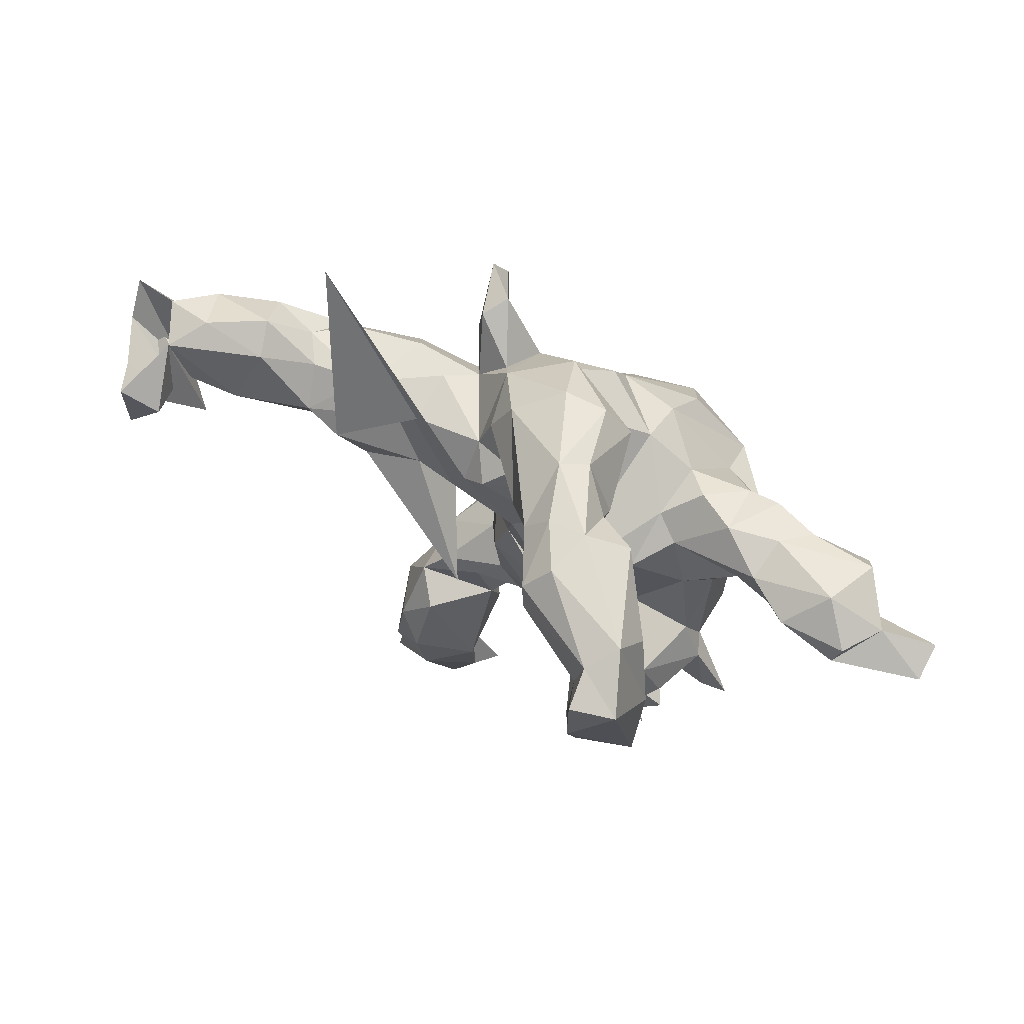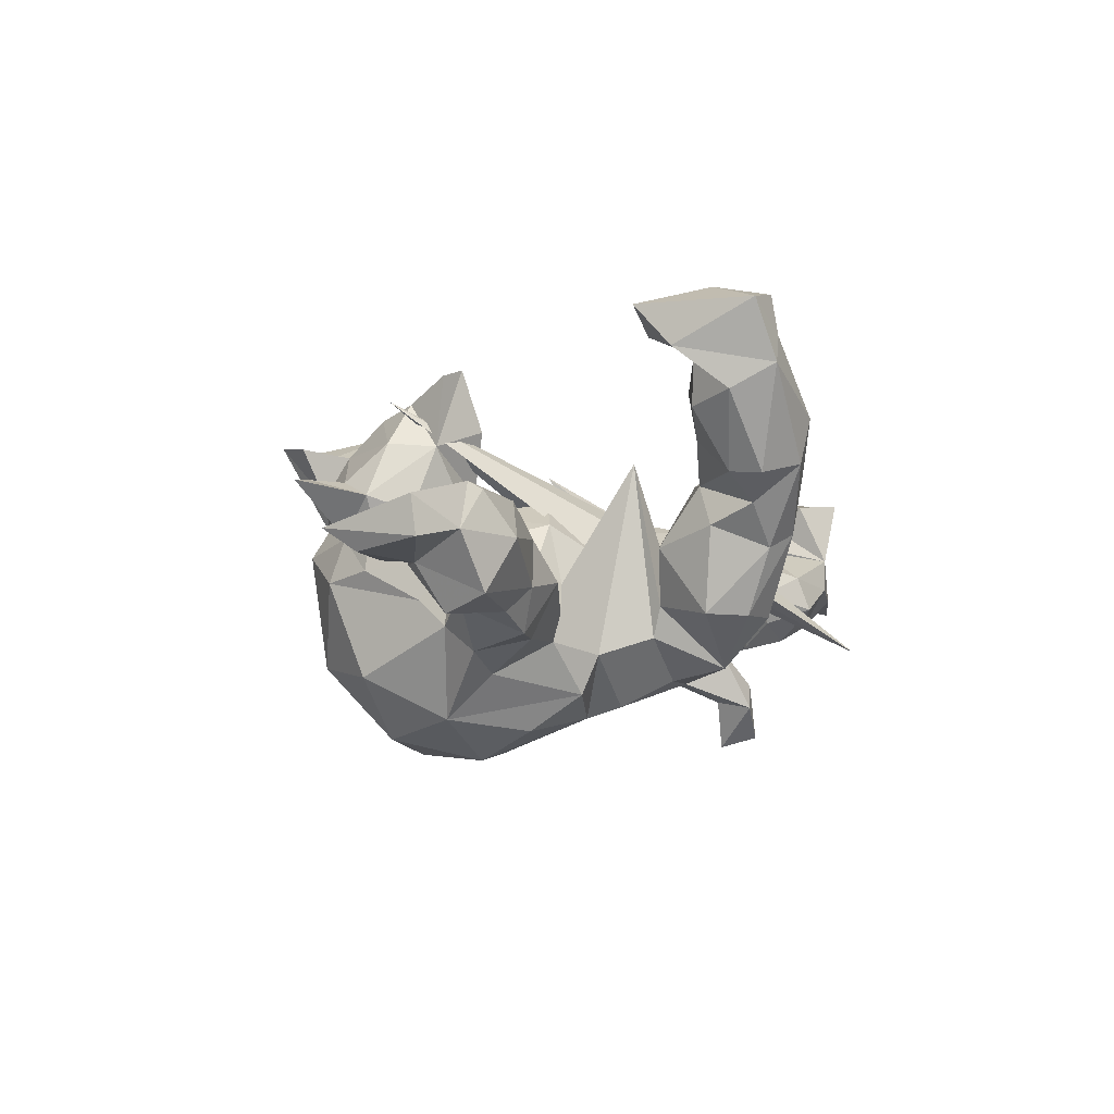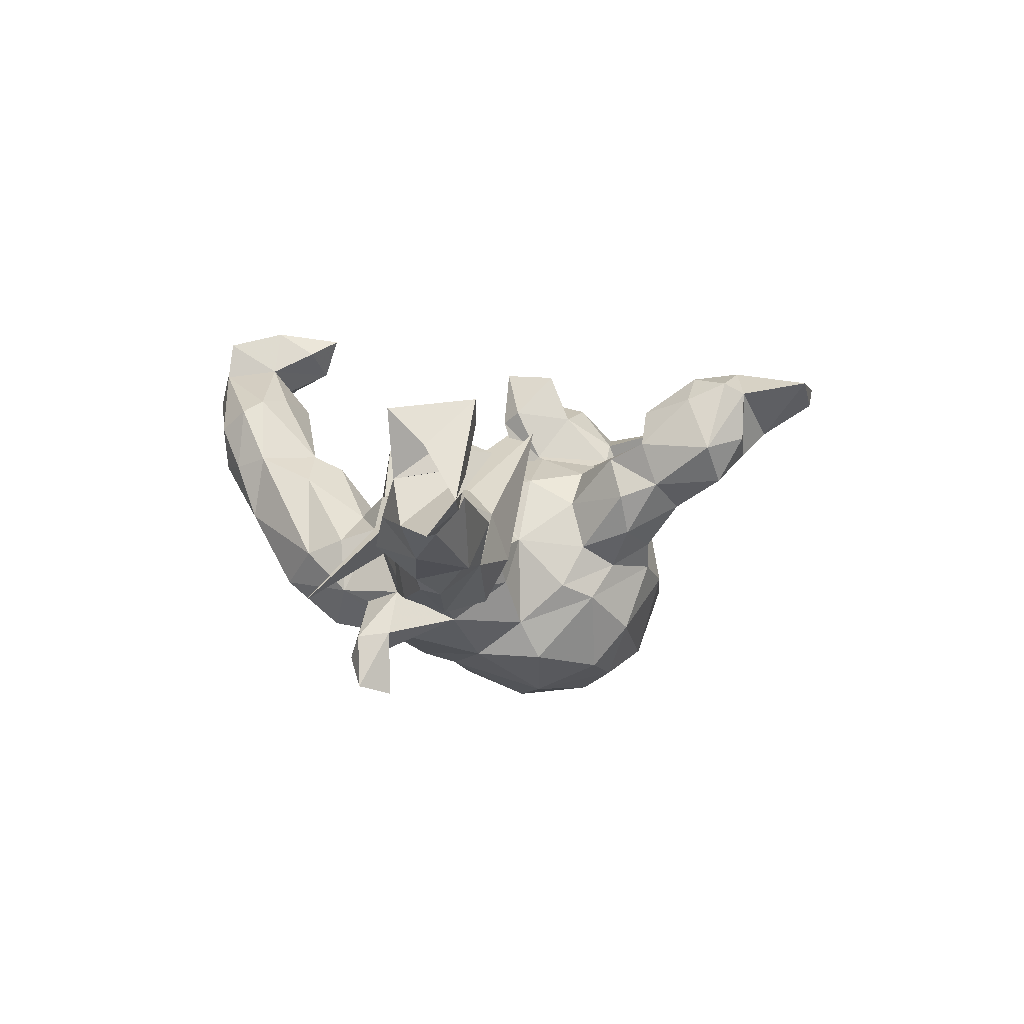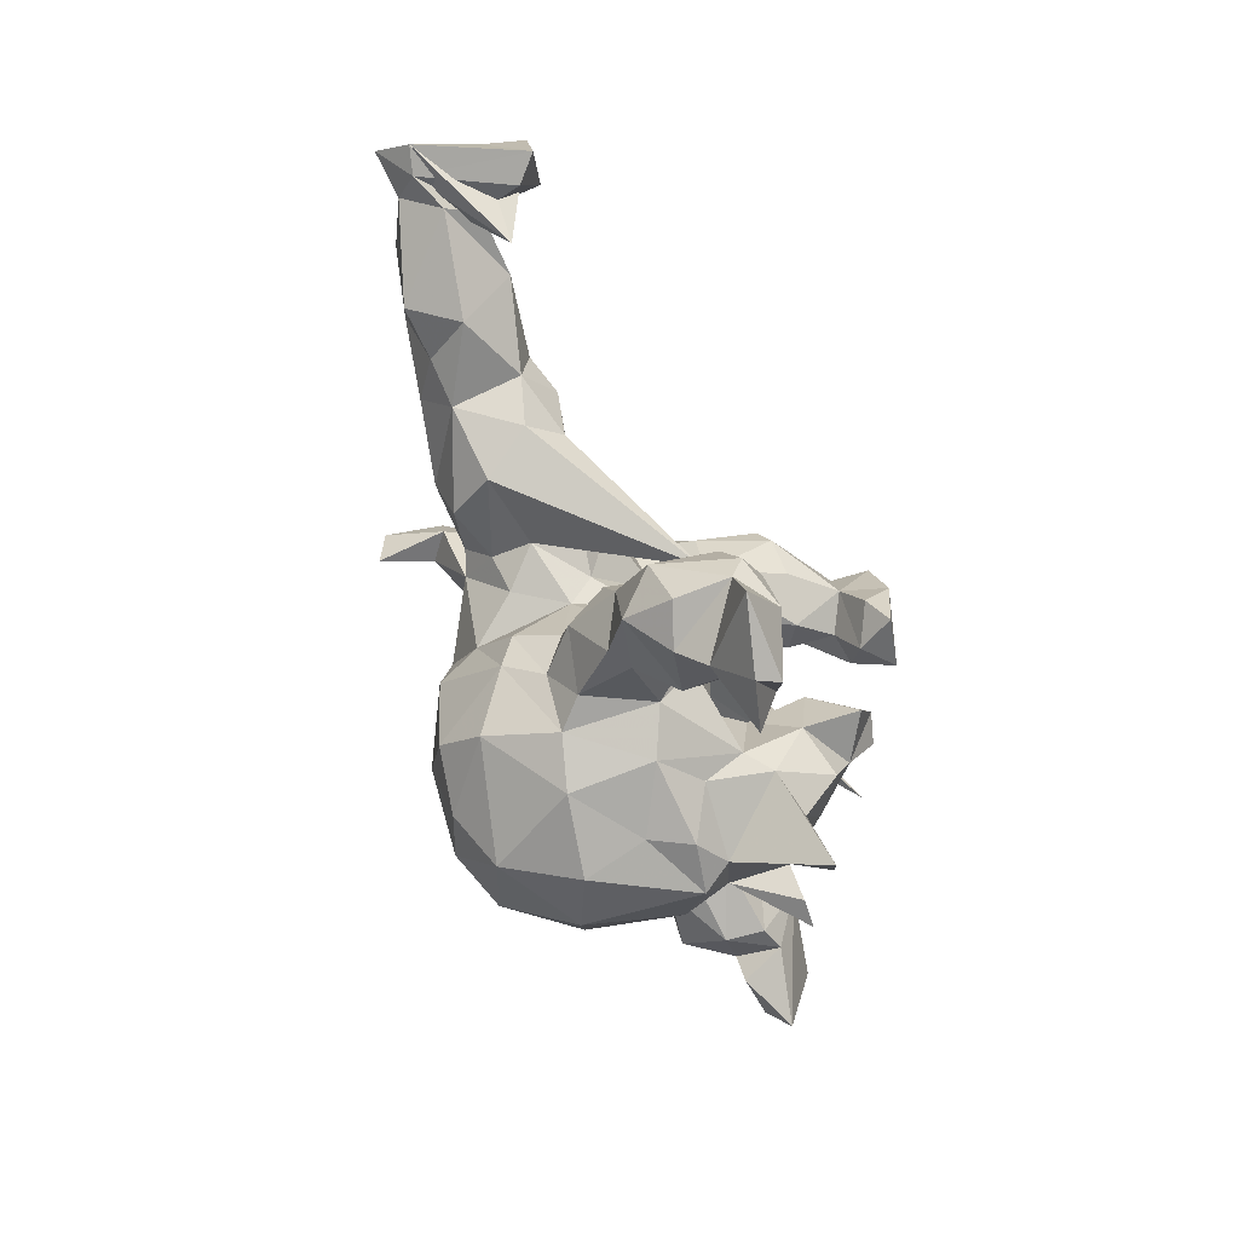
<metadata>
{"format":"obj","ext":"obj","renderer":"f3d","projection":"perspective","resolution":1024,"background":"white","views":[{"elev":77.8,"azim":26.9,"up":"+Y"},{"elev":-7.7,"azim":121.5,"up":"+Z"},{"elev":-0.4,"azim":-92.9,"up":"+Z"},{"elev":-71.3,"azim":-65.0,"up":"+Y"}]}
</metadata>
<code>
v 0.7256 0.1719 0.005723
v 0.7251 0.1819 -0.06195
v 0.6274 0.1972 -0.03923
v 0.5194 0.2335 -0.04334
v 0.5708 0.1732 0.0462
v 0.6071 0.097 -0.08347
v 0.634 0.05014 -0.08013
v 0.5792 0.2074 0.02886
v 0.5634 0.2022 -0.1347
v 0.7071 0.05726 -0.07506
v 0.7242 0.001726 -0.03545
v 0.558 0.1237 -0.1623
v 0.6067 0.05975 -0.001239
v 0.4451 0.1653 -0.1504
v 0.5588 0.0429 -0.01104
v 0.2345 0.5556 0.2584
v 0.2602 0.4807 0.2178
v 0.278 0.539 0.3624
v 0.3818 0.1774 -0.02603
v 0.4604 0.1887 0.02724
v 0.4401 0.07393 -0.1344
v 0.203 0.5315 0.381
v 0.09863 0.5319 0.1114
v 0.1733 0.4961 0.08962
v 0.1957 0.5402 0.3111
v 0.3942 0.1835 -0.1062
v 0.5481 0.04347 -0.07798
v 0.3064 0.3973 0.291
v 0.3018 0.1762 -0.08883
v 0.2308 0.3955 0.2012
v 0.3638 0.1489 -0.1785
v 0.1068 0.4454 0.05173
v 0.4254 0.068 -0.02093
v 0.07619 0.54 0.1916
v 0.1803 0.4377 0.09515
v 0.1488 0.3608 0.1601
v 0.0921 0.3351 0.09145
v 0.2147 0.4283 0.4062
v 0.2489 0.4093 0.2839
v 0.1865 0.4392 0.3231
v 0.3204 0.3334 0.366
v 0.3295 -0.03408 -0.1535
v 0.3063 0.1261 -0.1817
v 0.3304 0.02645 -0.1993
v 0.04186 0.4954 0.2285
v 0.2637 0.3314 0.3208
v 0.04569 0.4459 -0.01832
v 0.1067 0.3636 0.01946
v 0.000245 0.4688 0.008116
v 0.1882 0.3665 0.2335
v 0.2279 0.3062 0.3914
v 0.03247 0.5052 0.1116
v 0.1927 0.0997 -0.1757
v 0.2526 0.0137 -0.2323
v 0.3562 0.03684 -0.04978
v 0.1949 0.3591 0.3619
v 0.4068 0.06069 -0.08204
v 0.2334 0.1394 -0.1322
v 0.1074 0.4094 0.2541
v 0.02346 0.3927 -0.1307
v -0.004894 0.4512 0.128
v 0.2238 0.08563 -0.03873
v 0.3548 0.1127 -0.02914
v 0.05388 0.4564 0.2502
v 0.08589 0.2509 -0.009746
v 0.02286 0.3444 0.1317
v 0.0758 0.3367 -0.129
v 0.1771 0.1079 -0.07302
v -0.1284 0.3512 -0.06773
v 0.3167 -0.03233 -0.03359
v 0.2571 -0.07744 -0.3078
v 0.09639 0.1341 -0.1928
v 0.3318 -0.08698 -0.1054
v 0.172 0.07942 0.03415
v 0.0296 0.2081 -0.1608
v 0.06212 0.1883 0.1486
v -0.05248 0.3937 -0.1281
v 0.1104 0.1087 -0.2625
v -0.04822 0.355 0.08361
v 0.269 -0.01596 -0.002338
v 0.03962 0.2275 -0.1063
v -0.07446 0.2957 -0.2113
v 0.3577 -0.1833 0.08354
v 0.438 -0.2804 0.1084
v 0.0194 0.2882 0.1047
v -0.006215 0.2054 -0.001881
v 0.1389 0.01951 -0.3254
v 0.3121 -0.1179 0.05595
v -0.002268 0.05214 -0.2963
v -0.1556 0.2845 -0.04038
v 0.3476 -0.192 -0.04866
v -0.06799 0.1939 -0.2303
v 0.339 -0.1829 0.04222
v 0.09655 0.1221 -0.009188
v -0.01809 0.1143 -0.277
v -0.1747 0.2778 -0.141
v -0.08595 0.2424 0.006081
v -0.1511 0.1751 -0.2288
v 0.1968 -0.07882 0.05895
v 0.1195 -0.09459 -0.3734
v 0.2754 -0.09157 0.174
v 0.1033 0.03333 0.0849
v 0.2211 -0.2206 -0.337
v 0.3891 -0.2826 0.1143
v 0.3185 -0.1664 0.1803
v 0.3252 -0.2525 0.0146
v 0.3195 -0.2135 -0.2329
v 0.3345 -0.2792 -0.06444
v 0.2753 -0.07788 0.3001
v -0.006701 0.1277 0.03885
v 0.07273 -0.03203 0.07206
v -0.2298 0.2005 -0.2592
v -0.2949 0.245 -0.3235
v -0.2382 0.2621 -0.2711
v 0.3408 -0.243 0.1129
v -0.1299 0.2023 0.04608
v 0.2556 -0.3417 -0.2074
v -0.1867 0.2293 -0.1626
v -0.001669 -0.1228 -0.3535
v -0.2731 0.185 -0.3402
v 0.2807 -0.3596 -0.007996
v 0.2863 -0.3279 0.09824
v 0.2253 -0.07196 0.3182
v 0.3176 -0.1622 0.2533
v 0.1779 -0.05959 0.2116
v -0.1077 0.006991 -0.2726
v -0.2686 0.2477 -0.2279
v 0.1456 -0.09586 0.1031
v 0.1816 -0.1616 0.3115
v 0.2565 -0.1608 0.2592
v 0.2362 -0.2365 0.24
v 0.1511 -0.08744 0.233
v -0.2735 0.1878 -0.2207
v 0.1356 -0.1318 0.137
v -0.17 0.2175 -0.01904
v -0.2329 0.1719 -0.1422
v 0.1106 -0.2292 -0.3593
v 0.1562 -0.197 0.2195
v 0.2529 -0.2995 0.1756
v 0.1106 -0.3449 -0.2817
v -0.0588 0.0978 0.06747
v -0.1694 0.1607 0.04244
v 0.2551 -0.3411 0.04251
v -0.1242 -0.1147 -0.2791
v 0.3358 -0.3413 0.183
v 0.0328 -0.2733 -0.3225
v 0.01683 -0.03711 0.1138
v -0.2202 0.05993 -0.1977
v 0.1687 -0.2893 0.1622
v 0.2959 -0.4184 0.1974
v -0.1418 -0.0771 -0.2075
v -0.2907 0.1735 -0.1103
v 0.1265 -0.3209 0.06213
v -0.06859 -0.234 -0.2993
v -0.1948 0.08269 0.04642
v 0.01059 -0.1329 0.1278
v -0.07217 -0.02196 0.05766
v -0.3562 0.1573 -0.1507
v 0.1675 -0.3958 -0.1593
v -0.294 0.179 -0.01485
v 0.1952 -0.3736 0.01463
v -0.1537 -0.01174 -0.001607
v 0.1568 -0.3695 -0.05217
v 0.07477 -0.1956 0.09864
v -0.1448 -0.07367 -0.0402
v -0.1952 -0.04498 -0.1244
v -0.1427 -0.2227 -0.1571
v -0.5407 0.3356 -0.1469
v -0.2602 0.07096 -0.1795
v -0.2756 0.04143 0.02726
v -0.09001 -0.1 0.08047
v -0.376 0.08063 -0.1773
v 0.03462 -0.3815 -0.1256
v -0.2486 -0.02106 -0.06255
v -0.2465 0.005836 -0.134
v -0.4158 0.1777 -0.03276
v -0.1611 -0.1611 -0.132
v 0.1246 -0.2779 0.1281
v -0.4935 0.1275 -0.1301
v -0.07702 -0.299 -0.2209
v 0.05148 -0.3571 0.01409
v -0.1428 -0.2044 -0.05448
v -0.02215 -0.2444 0.1109
v -0.07049 -0.2087 0.09502
v -0.4932 0.1235 0.04731
v -0.04667 -0.347 -0.09673
v -0.1089 -0.254 0.1217
v -0.1181 -0.184 0.03305
v -0.1148 -0.2678 -0.09201
v -0.08884 -0.3421 -0.05044
v -0.5512 0.1466 -0.07953
v -0.3734 0.03373 0.05514
v -0.02097 -0.3251 0.05395
v -0.339 0.00051 -0.1571
v -0.1217 -0.1036 0.1762
v -0.3759 -0.04029 -0.07646
v -0.5152 0.1591 -0.02505
v -0.1119 -0.3981 0.04943
v -0.423 -0.007393 0.009808
v -0.6217 0.2076 -0.04871
v -0.4256 0.1073 0.06545
v -0.5113 0.09109 -0.138
v -0.4937 0.01708 -0.08486
v -0.6353 0.1362 -0.1074
v -0.07526 -0.345 0.1273
v -0.6027 0.1914 0.01468
v -0.6103 0.005042 -0.00701
v -0.1696 -0.3293 0.2154
v -0.1789 -0.2907 -0.02467
v -0.2064 -0.2744 0.04579
v -0.4878 0.04716 0.03236
v -0.1795 -0.2566 0.1216
v -0.06653 -0.4529 0.1087
v -0.7447 0.1372 -0.06946
v -0.06511 -0.4862 0.2401
v -0.1702 -0.4276 0.2837
v -0.5714 0.04973 -0.08687
v -0.7225 0.1952 0.002757
v -0.2139 -0.3441 0.07015
v -0.6328 0.09269 0.08151
v -0.259 -0.4411 0.1428
v -0.1494 -0.395 0.02757
v -0.6637 0.04312 -0.0873
v -0.08588 -0.5262 0.1964
v -0.2171 -0.3157 0.1512
v -0.224 -0.4073 0.2401
v -0.05689 -0.5868 0.2455
v -0.02349 -0.6261 0.2042
v -0.1274 -0.5766 0.175
v -0.209 -0.4712 0.07848
v -0.8078 0.1637 -0.01175
v -0.1441 -0.5186 0.296
v -0.7767 0.05382 0.0379
v -0.7694 0.1757 0.06851
v -0.735 0.1357 0.1819
v -0.1519 -0.5292 0.1318
v -0.7472 0.07162 0.08544
v -0.2232 -0.4809 0.2722
v -0.8158 0.1032 -0.0264
v -0.8022 0.1857 0.1876
v -0.2202 -0.5169 0.1626
v -0.0987 -0.6809 0.2679
v -0.6912 0.002698 0.1155
v -0.8952 0.1199 -0.02996
v -0.835 0.1233 0.1238
v -0.216 -0.5203 0.2523
v -0.8009 0.03551 0.2035
v -0.841 0.06591 0.01441
v -0.887 0.0714 0.03047
v -0.7616 0.03394 0.1622
v -0.2277 -0.6417 0.2728
v -0.1146 -0.6728 0.2341
f 238 216 226
f 208 226 216
f 221 238 226
f 232 216 238
f 5 1 3
f 2 3 1
f 8 5 3
f 11 1 5
f 4 8 3
f 20 5 8
f 232 215 216
f 208 216 215
f 227 215 232
f 34 16 23
f 24 23 16
f 52 34 23
f 25 16 34
f 45 34 52
f 61 45 52
f 25 34 45
f 49 61 52
f 64 45 61
f 66 64 61
f 25 45 64
f 24 16 17
f 28 17 16
f 35 24 17
f 32 23 24
f 66 59 64
f 40 64 59
f 50 59 66
f 30 35 17
f 32 24 35
f 39 30 17
f 36 35 30
f 50 36 30
f 37 35 36
f 66 36 50
f 37 36 66
f 39 50 30
f 134 132 125
f 123 125 132
f 128 134 125
f 138 132 134
f 178 138 134
f 129 132 138
f 246 232 238
f 251 232 246
f 221 246 238
f 101 83 88
f 93 88 83
f 99 101 88
f 105 83 101
f 130 105 101
f 115 83 105
f 138 149 131
f 139 131 149
f 130 138 131
f 178 149 138
f 153 149 178
f 139 115 105
f 104 83 115
f 131 139 105
f 122 115 139
f 106 115 122
f 145 122 139
f 130 131 105
f 150 139 149
f 11 2 1
f 10 2 11
f 217 202 203
f 172 203 202
f 207 217 203
f 204 202 217
f 202 179 172
f 158 172 179
f 191 179 202
f 169 172 158
f 176 158 179
f 127 114 113
f 120 113 114
f 133 127 113
f 118 114 127
f 223 204 217
f 207 223 217
f 214 204 223
f 191 202 204
f 200 191 204
f 200 204 214
f 239 214 223
f 140 146 137
f 119 137 146
f 103 140 137
f 180 146 140
f 137 100 103
f 71 103 100
f 119 100 137
f 154 119 146
f 180 154 146
f 144 119 154
f 89 100 119
f 167 144 154
f 126 119 144
f 89 119 126
f 151 126 144
f 87 100 89
f 71 100 87
f 78 87 89
f 133 113 120
f 112 133 120
f 112 120 114
f 98 112 114
f 42 44 57
f 21 57 44
f 55 42 57
f 71 44 42
f 31 21 44
f 27 57 21
f 21 14 12
f 9 12 14
f 27 21 12
f 31 14 21
f 230 221 219
f 225 219 221
f 222 230 219
f 241 221 230
f 226 225 221
f 212 219 225
f 187 212 225
f 210 219 212
f 188 210 212
f 209 219 210
f 29 19 26
f 4 26 19
f 31 29 26
f 62 19 29
f 26 4 9
f 3 9 4
f 14 26 9
f 31 26 14
f 212 184 188
f 171 188 184
f 187 184 212
f 165 188 171
f 156 171 184
f 68 74 62
f 80 62 74
f 58 68 62
f 94 74 68
f 53 68 58
f 29 58 62
f 43 58 29
f 171 157 165
f 162 165 157
f 147 157 171
f 141 157 124
f 111 124 157
f 110 141 124
f 162 157 141
f 76 94 68
f 72 76 68
f 110 94 76
f 102 74 94
f 162 141 155
f 142 155 141
f 170 162 155
f 86 110 76
f 124 94 110
f 116 142 141
f 168 155 142
f 110 116 141
f 135 142 116
f 86 116 110
f 97 116 86
f 81 86 76
f 75 81 76
f 65 86 81
f 67 65 81
f 85 86 65
f 65 67 48
f 47 48 67
f 37 65 48
f 160 168 142
f 170 155 168
f 85 97 86
f 135 116 97
f 32 48 47
f 60 47 67
f 49 47 60
f 82 60 67
f 97 85 79
f 66 79 85
f 90 97 79
f 201 170 168
f 152 160 135
f 142 135 160
f 136 152 135
f 176 160 152
f 135 96 136
f 118 136 96
f 90 96 135
f 98 118 96
f 127 136 118
f 97 90 135
f 69 96 90
f 109 130 101
f 150 145 139
f 150 122 145
f 106 104 115
f 84 83 104
f 143 122 150
f 40 25 64
f 40 59 50
f 101 125 123
f 129 123 132
f 123 109 101
f 123 130 109
f 128 125 101
f 130 123 129
f 138 130 129
f 106 83 84
f 106 84 104
f 18 16 25
f 77 96 69
f 79 69 90
f 49 77 69
f 82 96 77
f 77 60 82
f 49 60 77
f 220 207 211
f 203 211 207
f 185 220 211
f 233 207 220
f 199 211 203
f 158 176 152
f 185 160 176
f 237 233 220
f 223 207 233
f 206 185 197
f 176 197 185
f 200 206 197
f 220 185 206
f 191 197 176
f 250 248 237
f 233 237 248
f 235 250 237
f 247 248 250
f 234 237 220
f 234 220 206
f 247 249 248
f 244 248 249
f 245 249 247
f 240 245 247
f 243 249 245
f 239 233 248
f 235 237 234
f 218 234 206
f 200 218 206
f 231 234 218
f 214 218 200
f 245 240 243
f 234 243 240
f 235 234 240
f 231 243 234
f 159 140 117
f 103 117 140
f 121 159 117
f 173 140 159
f 163 173 159
f 180 140 173
f 180 173 186
f 181 186 173
f 167 180 186
f 189 167 186
f 190 189 186
f 177 167 189
f 154 180 167
f 78 54 71
f 44 71 54
f 87 78 71
f 53 54 78
f 136 158 152
f 191 200 197
f 244 249 243
f 244 243 231
f 117 103 107
f 71 107 103
f 108 117 107
f 42 107 71
f 239 244 231
f 214 231 218
f 151 144 167
f 177 151 167
f 165 151 177
f 95 89 126
f 98 95 126
f 72 89 95
f 78 89 72
f 75 72 95
f 151 148 126
f 98 126 148
f 166 148 151
f 92 95 98
f 112 98 148
f 75 95 92
f 82 92 98
f 172 169 194
f 175 194 169
f 203 172 194
f 136 169 158
f 169 136 148
f 133 148 136
f 175 169 148
f 112 148 133
f 127 133 136
f 118 98 114
f 196 203 194
f 214 239 231
f 248 244 239
f 32 35 37
f 48 32 37
f 79 66 61
f 69 79 61
f 47 23 32
f 233 239 223
f 176 179 191
f 166 175 148
f 165 166 151
f 98 96 82
f 75 92 82
f 175 196 194
f 199 203 196
f 82 81 75
f 67 81 82
f 174 196 175
f 76 72 75
f 174 175 166
f 72 53 78
f 68 53 72
f 174 166 165
f 182 165 177
f 49 52 23
f 121 106 143
f 122 143 106
f 161 121 143
f 108 106 121
f 7 6 10
f 2 10 6
f 11 7 10
f 13 6 7
f 229 236 224
f 213 224 236
f 228 229 224
f 246 236 229
f 106 91 93
f 70 93 91
f 83 106 93
f 108 91 106
f 15 27 13
f 6 13 27
f 5 15 13
f 33 27 15
f 12 6 27
f 9 6 12
f 246 241 236
f 230 236 241
f 221 241 246
f 251 246 229
f 215 224 213
f 230 213 236
f 181 153 178
f 193 181 178
f 161 153 181
f 99 88 80
f 70 80 88
f 74 99 80
f 88 93 70
f 55 80 70
f 20 33 15
f 57 27 33
f 63 57 33
f 5 20 15
f 19 33 20
f 6 9 3
f 2 6 3
f 215 205 208
f 225 208 205
f 213 205 215
f 153 161 143
f 149 153 143
f 73 70 91
f 149 143 150
f 242 252 227
f 228 227 252
f 232 242 227
f 251 252 242
f 252 229 228
f 251 229 252
f 224 227 228
f 215 227 224
f 13 7 11
f 5 13 11
f 232 251 242
f 235 247 250
f 235 240 247
f 198 190 193
f 186 193 190
f 205 198 193
f 222 190 198
f 187 205 193
f 213 198 205
f 209 222 219
f 198 230 222
f 63 55 57
f 70 42 55
f 73 42 70
f 107 42 73
f 108 73 91
f 183 193 178
f 186 181 193
f 230 198 213
f 181 163 161
f 121 161 163
f 173 163 181
f 117 108 121
f 47 49 23
f 69 61 49
f 37 66 85
f 85 65 37
f 163 159 121
f 73 108 107
f 209 189 190
f 43 44 54
f 182 189 209
f 222 209 190
f 177 189 182
f 210 182 209
f 54 53 43
f 58 43 53
f 31 44 43
f 188 165 182
f 162 174 165
f 170 174 162
f 195 196 174
f 170 195 174
f 199 196 195
f 192 199 195
f 192 211 199
f 29 31 43
f 28 16 18
f 22 18 25
f 40 22 25
f 38 22 40
f 39 17 28
f 46 39 28
f 40 50 39
f 46 40 39
f 56 40 46
f 38 40 56
f 51 56 46
f 41 28 18
f 41 46 28
f 38 18 22
f 41 18 38
f 51 41 38
f 51 38 56
f 46 41 51
f 128 101 99
f 178 134 164
f 128 164 134
f 183 178 164
f 111 128 99
f 4 20 8
f 225 226 208
f 4 19 20
f 63 33 19
f 188 182 210
f 192 195 170
f 201 192 170
f 201 211 192
f 185 211 201
f 160 201 168
f 185 201 160
f 183 187 193
f 225 205 187
f 156 183 164
f 80 63 62
f 19 62 63
f 55 63 80
f 184 187 183
f 124 102 94
f 99 74 102
f 111 102 124
f 147 111 157
f 156 111 147
f 156 147 171
f 99 102 111
f 164 111 156
f 183 156 184
f 164 128 111

</code>
